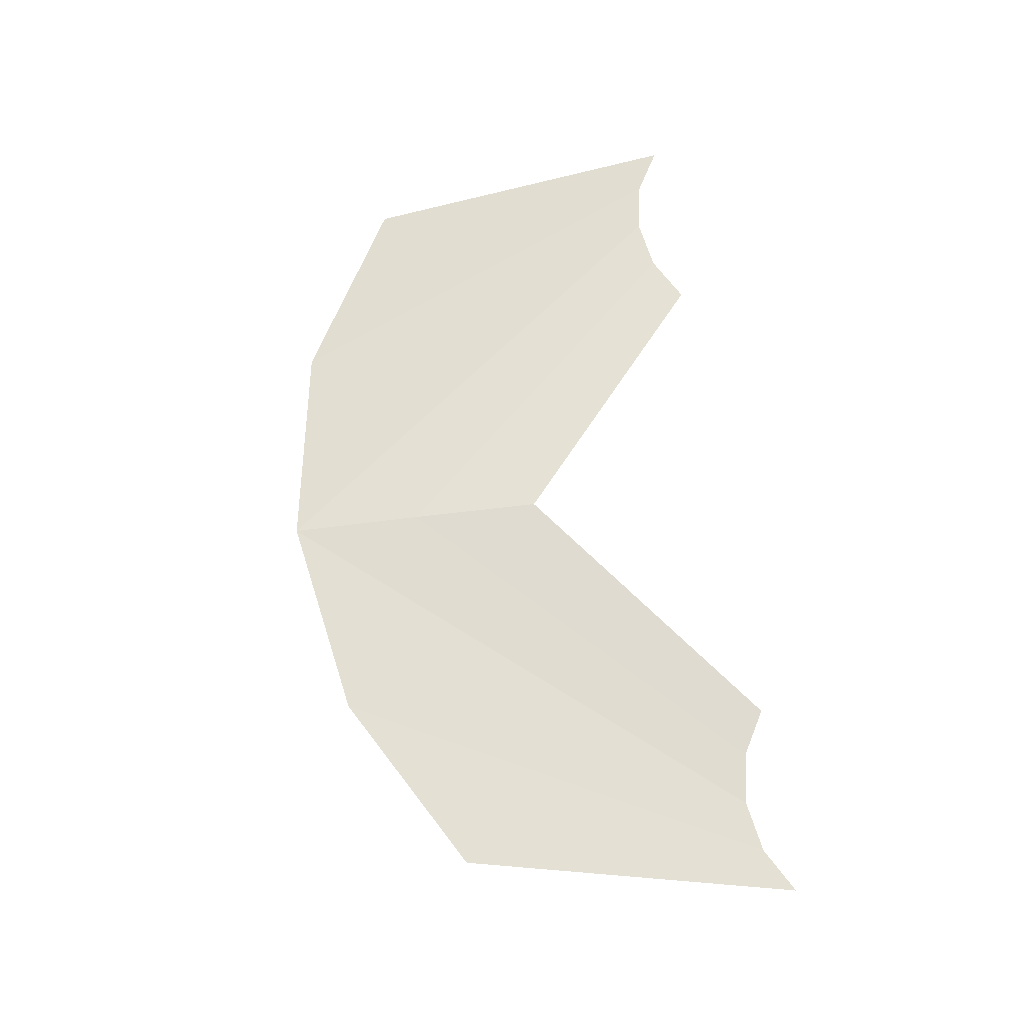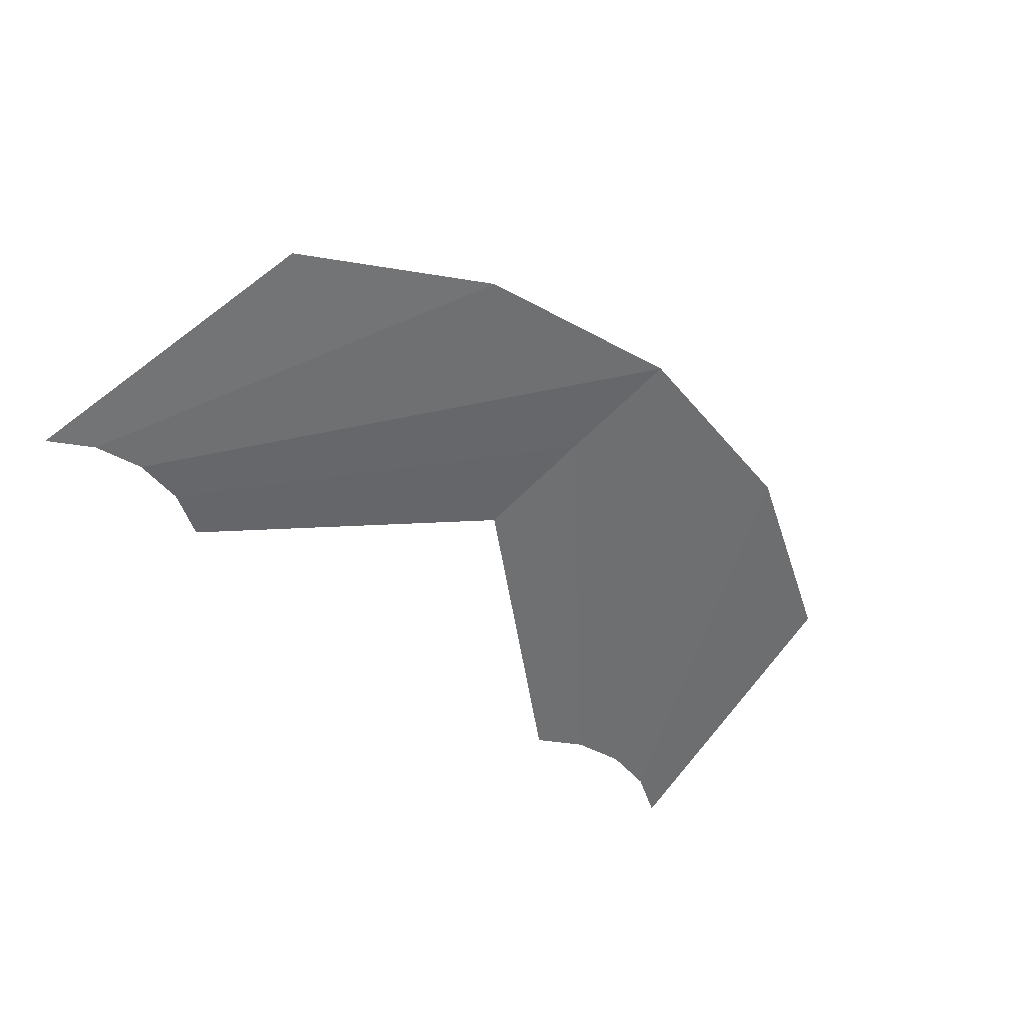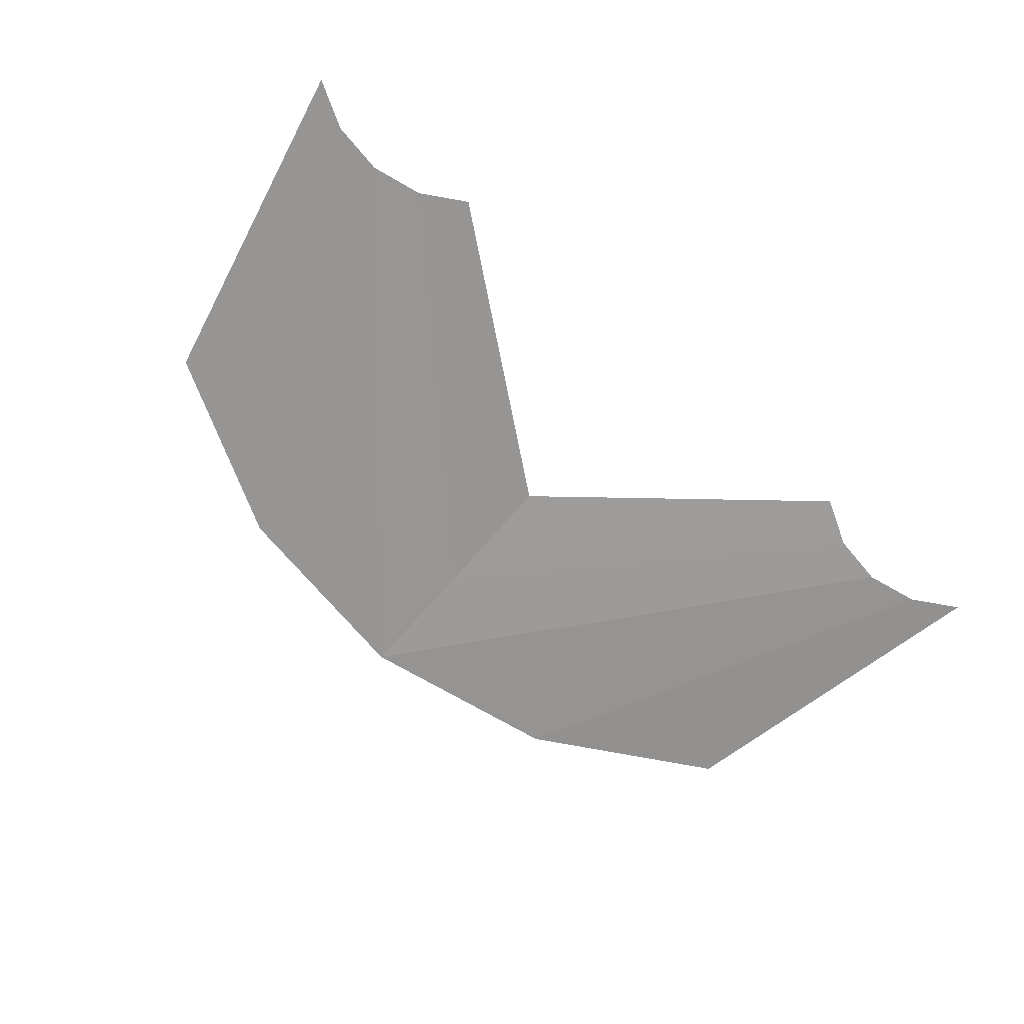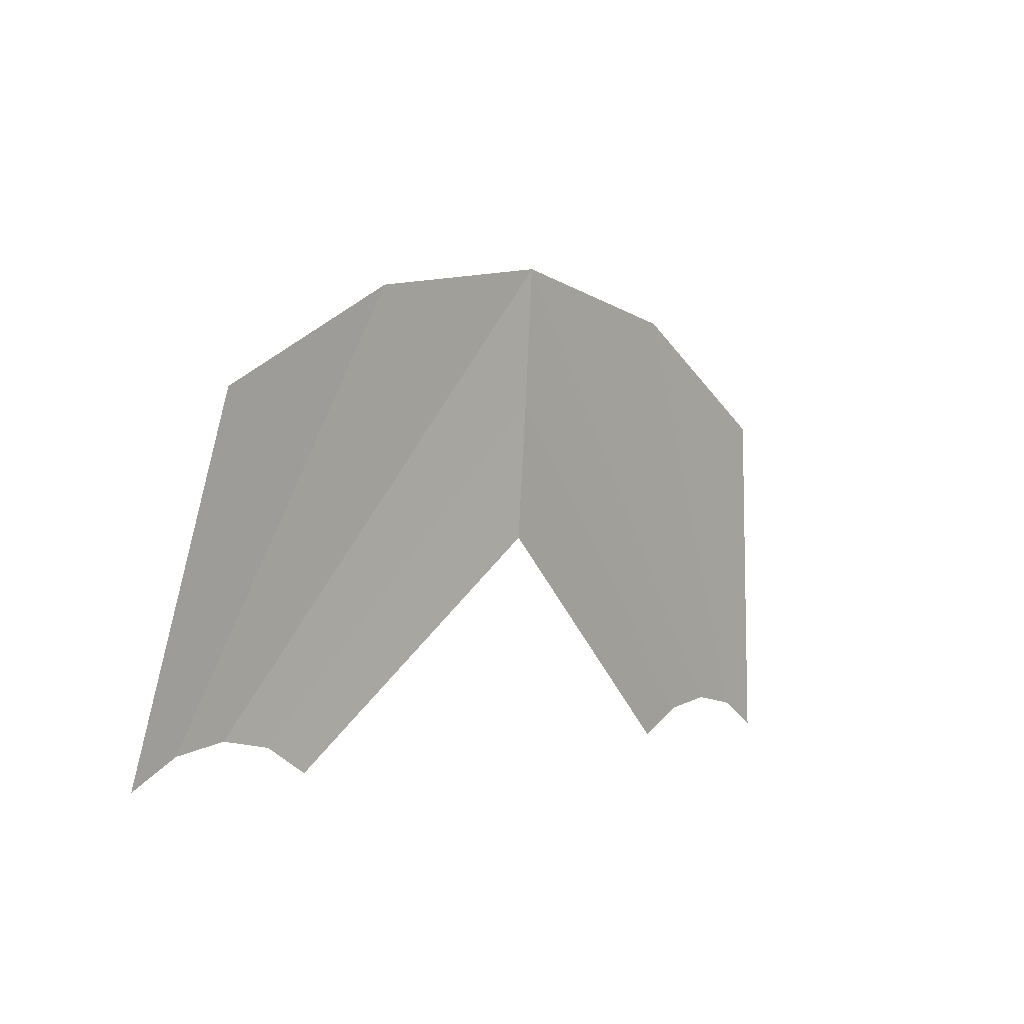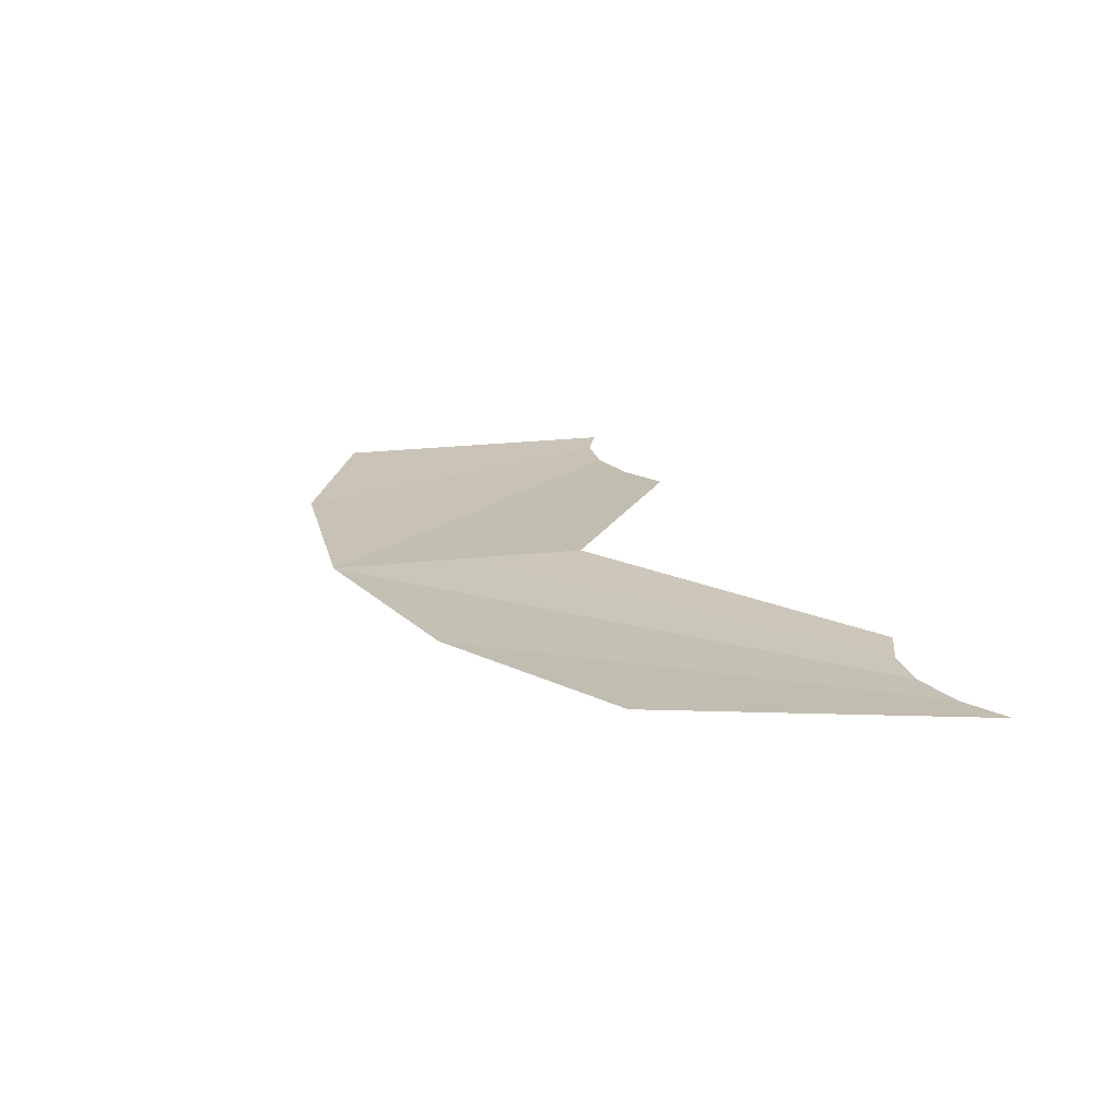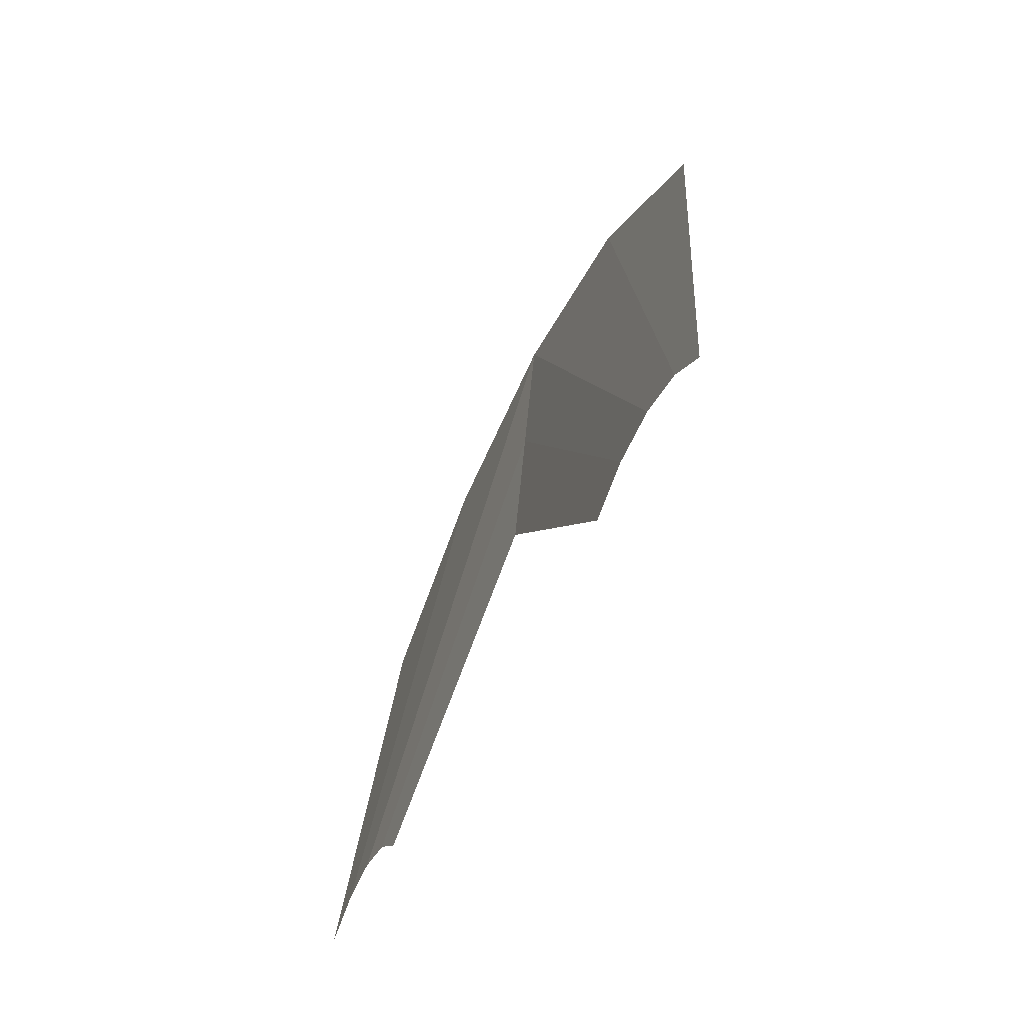
<metadata>
{"format":"obj","ext":"obj","renderer":"f3d","projection":"perspective","resolution":1024,"background":"white","views":[{"elev":69.0,"azim":-97.8,"up":"+Z"},{"elev":-49.5,"azim":138.4,"up":"+Z"},{"elev":-73.1,"azim":-39.6,"up":"+Z"},{"elev":-1.2,"azim":-49.3,"up":"+Y"},{"elev":20.7,"azim":-112.9,"up":"+Z"},{"elev":-42.7,"azim":-111.4,"up":"+Y"}]}
</metadata>
<code>
o mesh4/mesh4-geometry#mesh4-geometry
v -0.009754 0.1302 -0.1416
v -0.005892 0.1406 -0.1404
v -0.01109 0.1299 -0.1416
v -0.000656 0.1415 -0.1404
v -0.0105 0.1379 -0.1406
v -0.008421 0.1299 -0.1416
v -0.01226 0.1292 -0.1417
v -0.000591 0.1381 -0.1406
v -0.007249 0.1292 -0.1417
v 0.008439 0.1302 -0.1416
v -0.000555 0.1347 -0.1409
v 0.007108 0.1299 -0.1416
v 0.004579 0.1406 -0.1404
v 0.009769 0.1299 -0.1416
v 0.005939 0.1292 -0.1417
v 0.009184 0.1379 -0.1406
v 0.01094 0.1292 -0.1417
f 1 2 3
f 2 1 4
f 3 2 1
f 4 1 2
f 5 3 2
f 2 3 5
f 6 4 1
f 1 4 6
f 3 5 7
f 7 5 3
f 4 6 8
f 8 6 4
f 9 8 6
f 6 8 9
f 10 8 4
f 4 8 10
f 8 9 11
f 11 9 8
f 8 10 12
f 12 10 8
f 13 10 4
f 4 10 13
f 12 11 8
f 8 11 12
f 10 13 14
f 14 13 10
f 11 12 15
f 15 12 11
f 16 14 13
f 13 14 16
f 14 16 17
f 17 16 14

</code>
